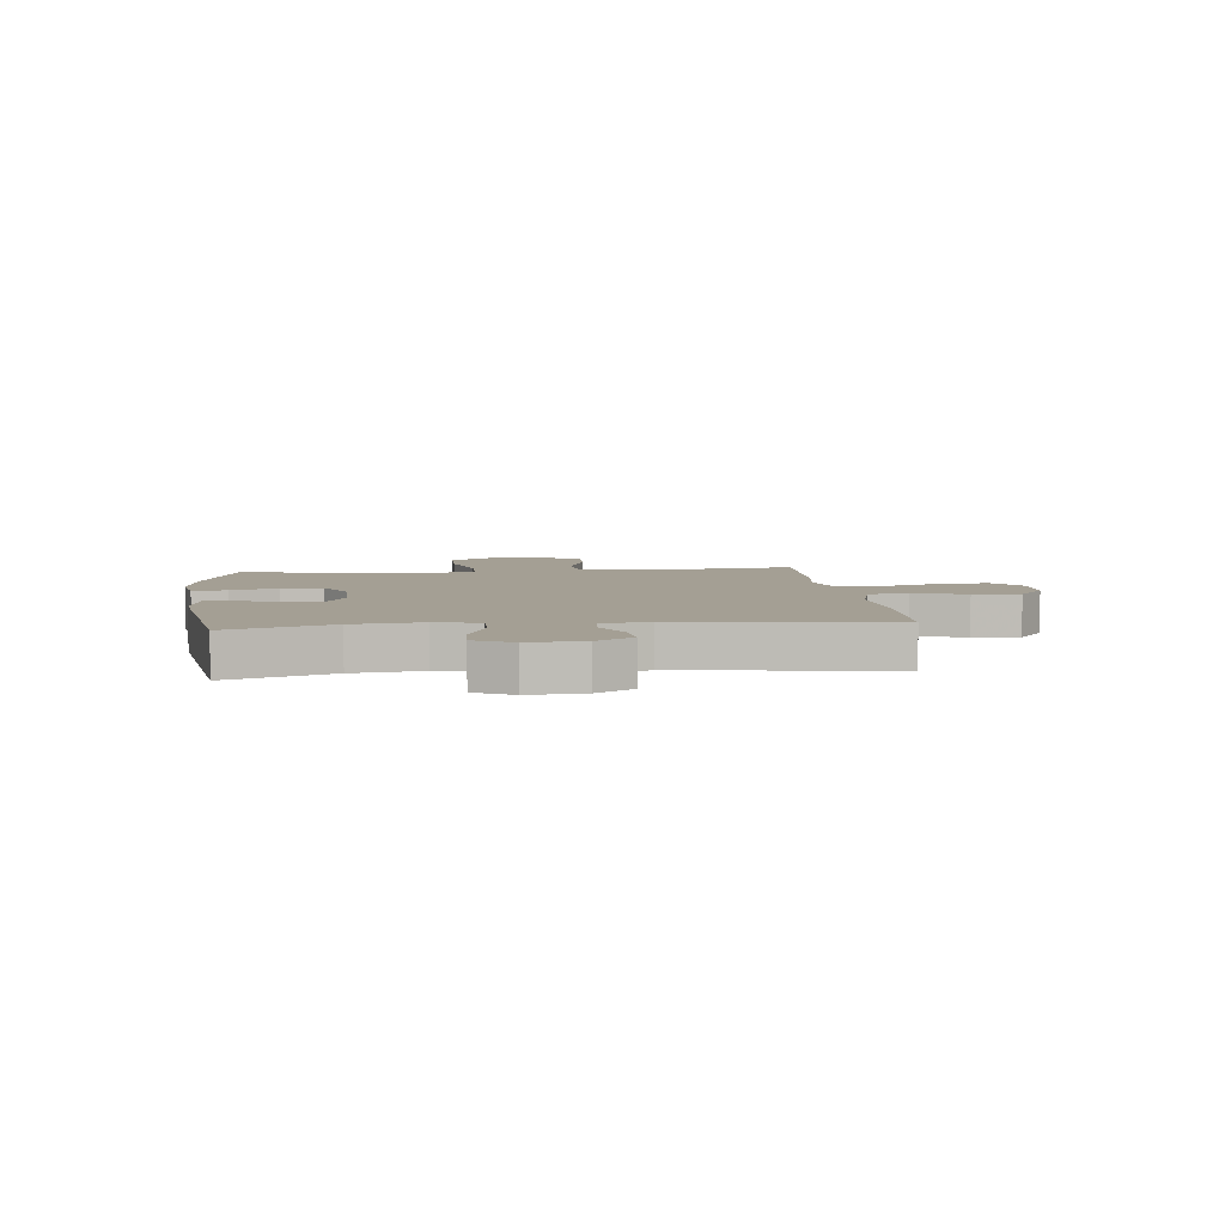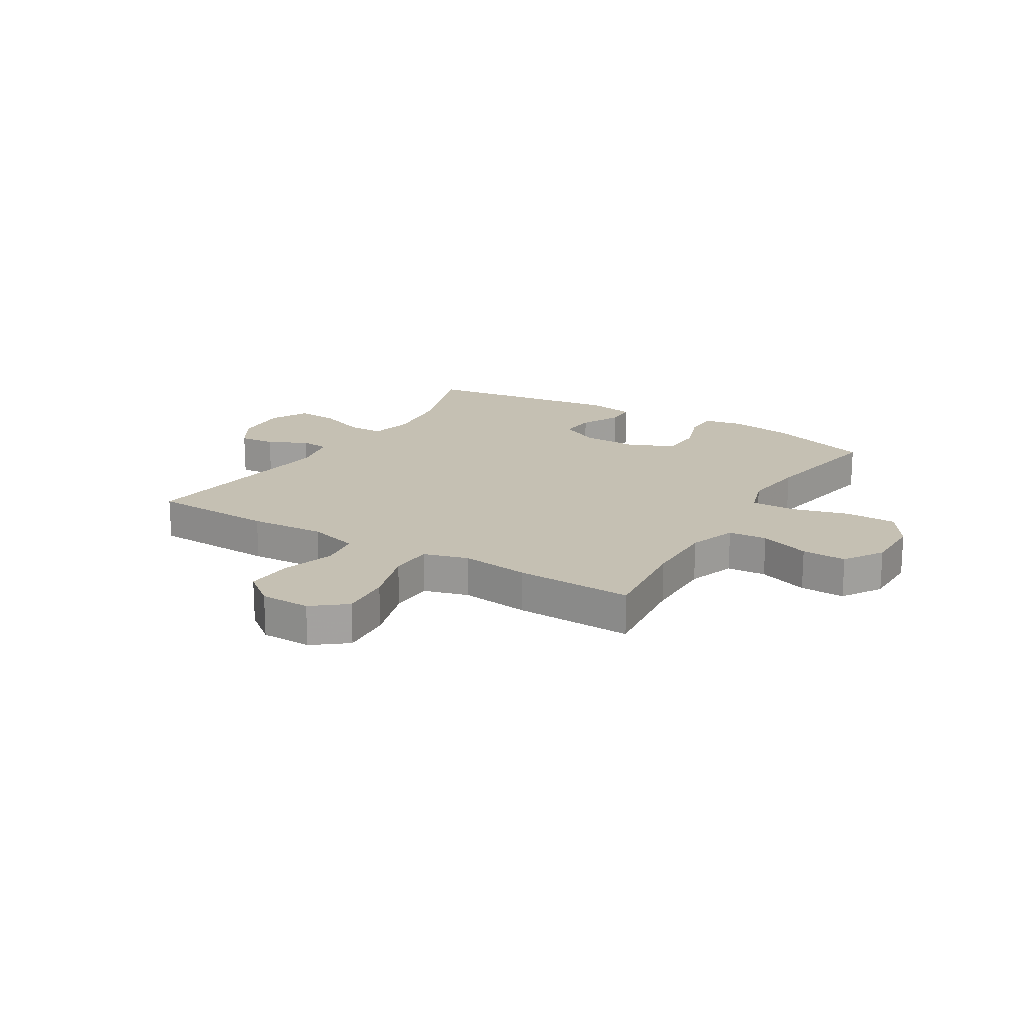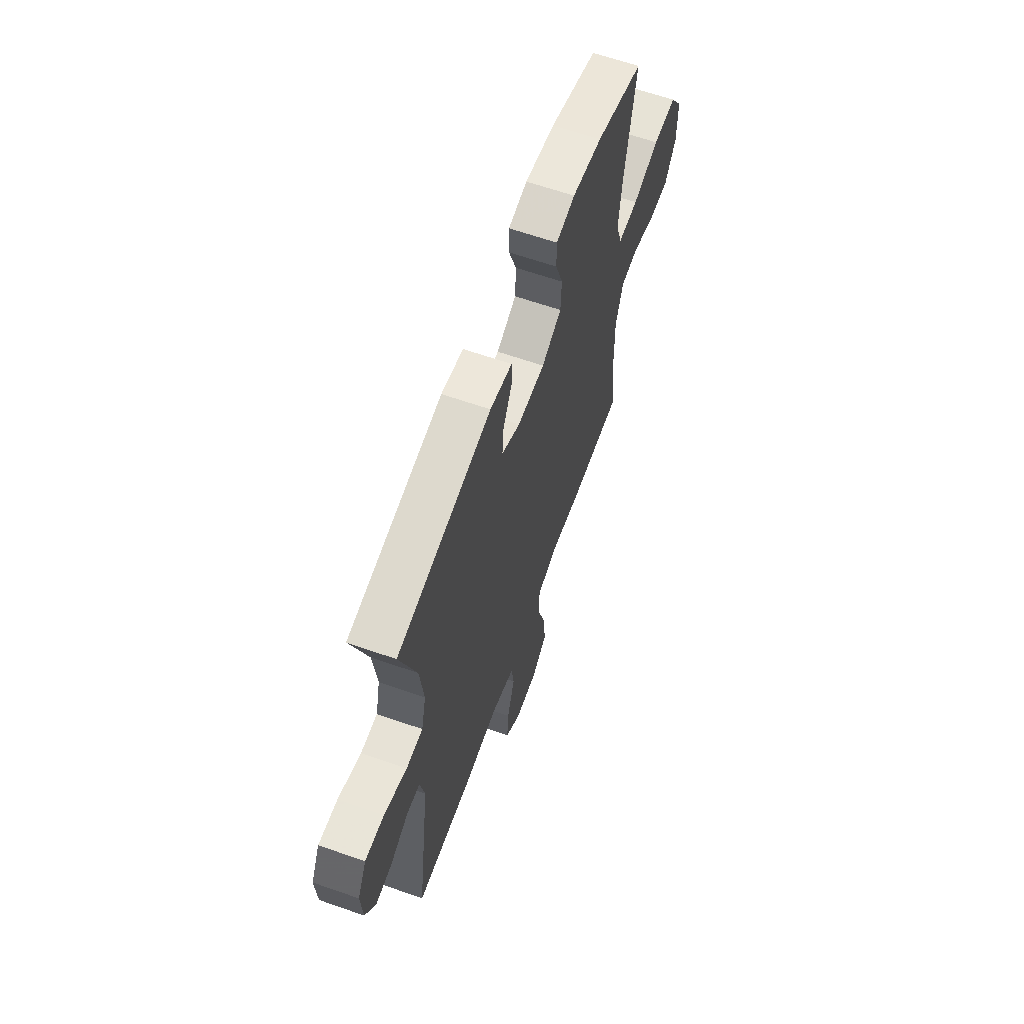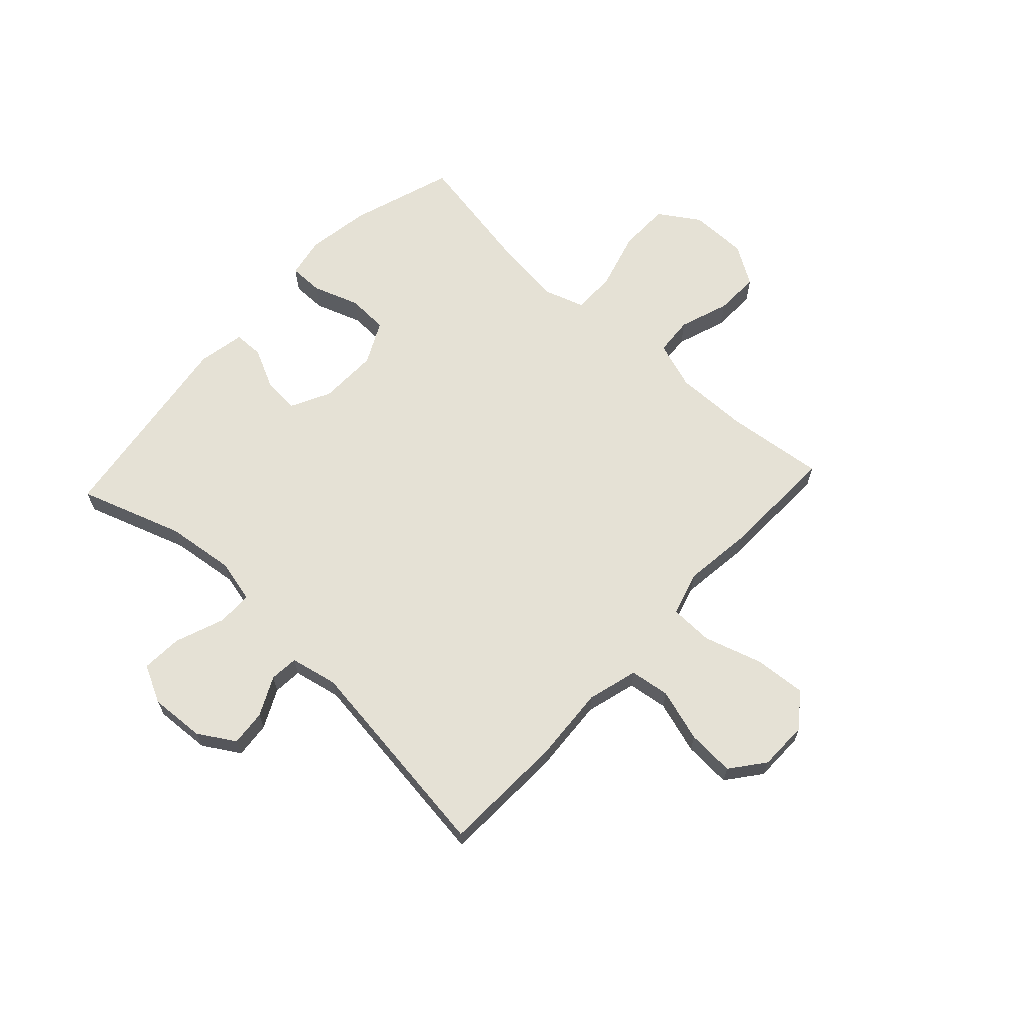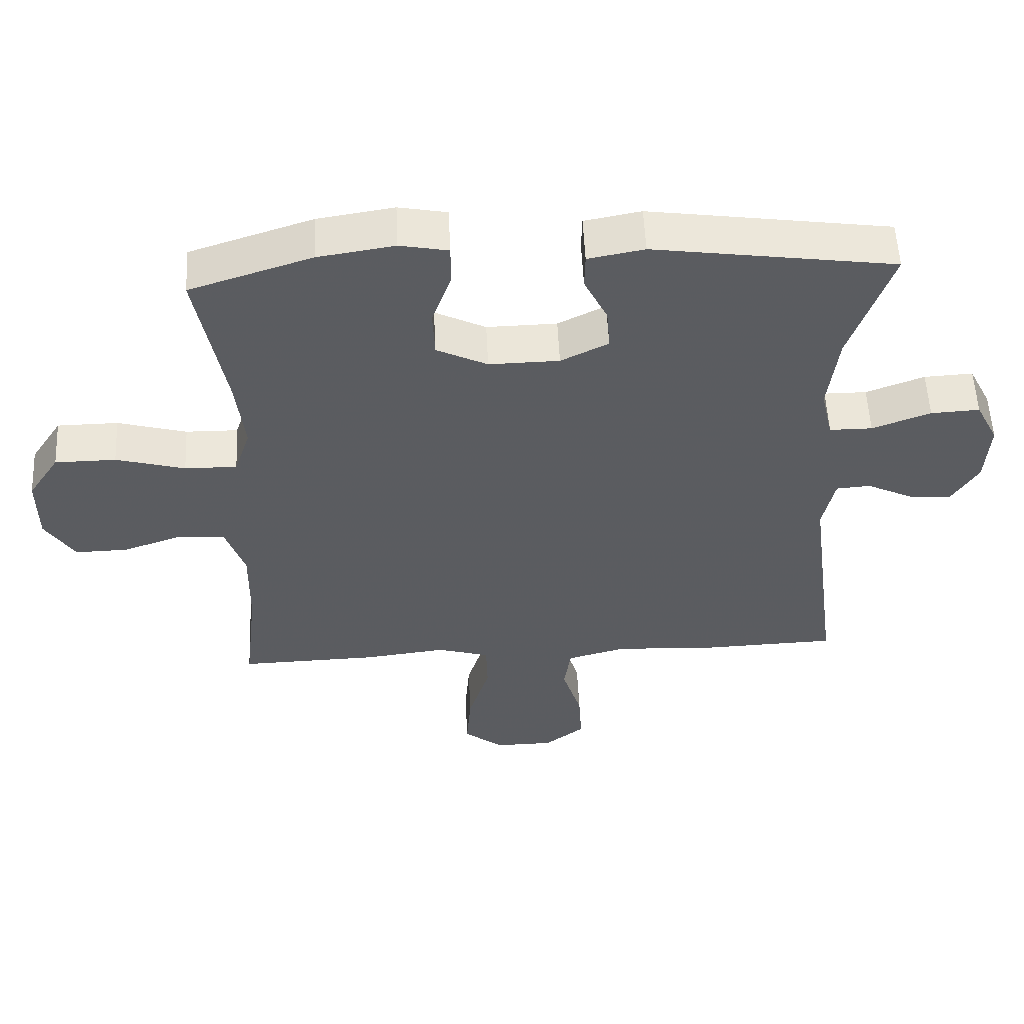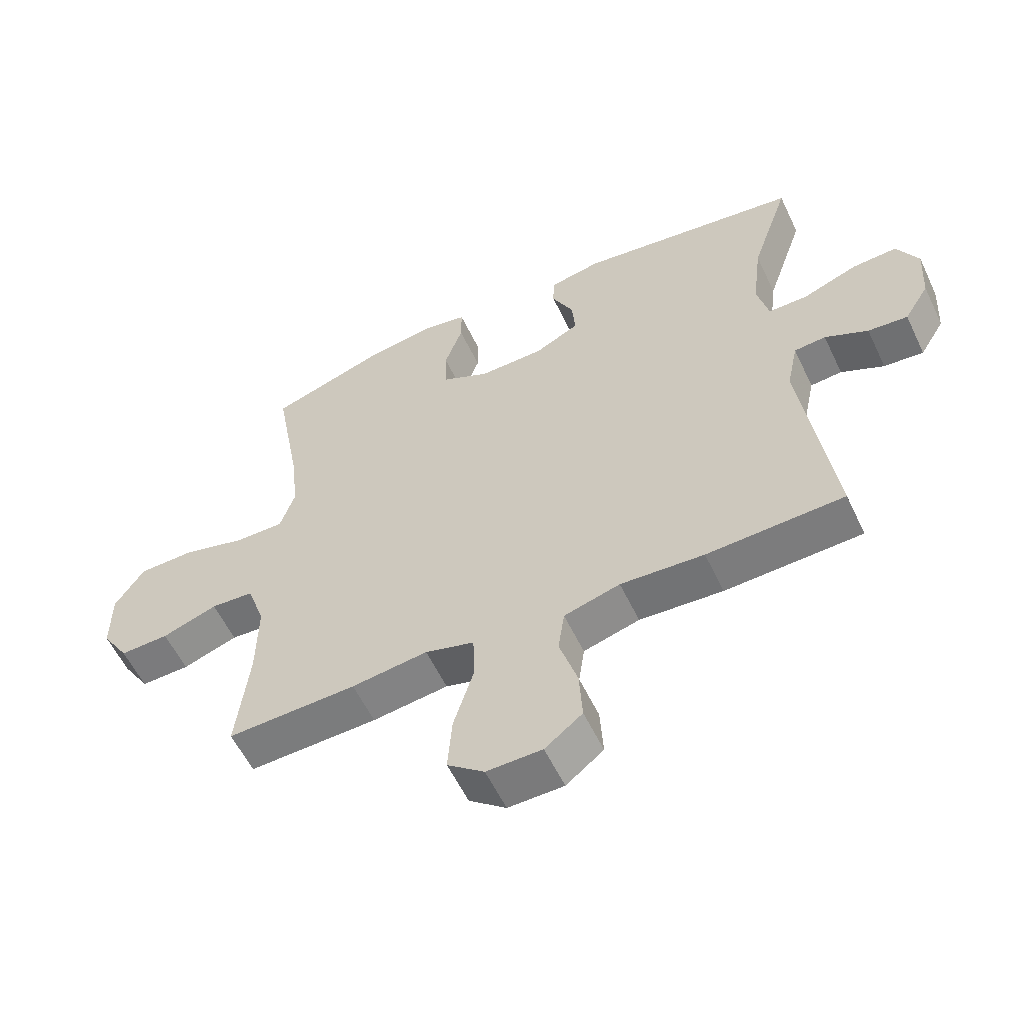
<metadata>
{"format":"obj","ext":"obj","renderer":"f3d","projection":"perspective","resolution":1024,"background":"white","views":[{"elev":5.6,"azim":83.6,"up":"+Y"},{"elev":18.1,"azim":-148.7,"up":"+Y"},{"elev":63.3,"azim":109.5,"up":"+Z"},{"elev":65.1,"azim":132.8,"up":"+Y"},{"elev":55.2,"azim":-2.7,"up":"+Z"},{"elev":-57.8,"azim":25.4,"up":"+Z"}]}
</metadata>
<code>
v 0.5 0.07 -0.5
v 0.28 0.07 -0.508
v 0.146 0.07 -0.499
v 0.056 0.07 -0.524
v 0.046 0.07 -0.595
v 0.075 0.07 -0.689
v 0.08 0.07 -0.773
v 0.02 0.07 -0.82
v -0.069 0.07 -0.821
v -0.128 0.07 -0.774
v -0.121 0.07 -0.683
v -0.089 0.07 -0.579
v -0.091 0.07 -0.502
v -0.17 0.07 -0.479
v -0.292 0.07 -0.494
v -0.5 0.07 -0.5
v -0.48 0.07 -0.324
v -0.478 0.07 -0.194
v -0.507 0.07 -0.109
v -0.576 0.07 -0.104
v -0.665 0.07 -0.135
v -0.744 0.07 -0.137
v -0.788 0.07 -0.067
v -0.788 0.07 0.036
v -0.741 0.07 0.108
v -0.65 0.07 0.109
v -0.547 0.07 0.08
v -0.469 0.07 0.079
v -0.445 0.07 0.152
v -0.458 0.07 0.266
v -0.5 0.07 0.5
v -0.317 0.07 0.56
v -0.203 0.07 0.578
v -0.131 0.07 0.564
v -0.131 0.07 0.503
v -0.16 0.07 0.42
v -0.157 0.07 0.347
v -0.081 0.07 0.309
v 0.024 0.07 0.311
v 0.095 0.07 0.347
v 0.09 0.07 0.411
v 0.055 0.07 0.483
v 0.056 0.07 0.536
v 0.14 0.07 0.552
v 0.5 0.07 0.5
v 0.438 0.07 0.316
v 0.423 0.07 0.194
v 0.441 0.07 0.116
v 0.505 0.07 0.116
v 0.592 0.07 0.149
v 0.665 0.07 0.153
v 0.699 0.07 0.086
v 0.693 0.07 -0.012
v 0.653 0.07 -0.077
v 0.589 0.07 -0.071
v 0.52 0.07 -0.037
v 0.469 0.07 -0.041
v 0.451 0.07 -0.126
v 0.5 0 -0.5
v 0.28 0 -0.508
v 0.146 0 -0.499
v 0.056 0 -0.524
v 0.046 0 -0.595
v 0.075 0 -0.689
v 0.08 0 -0.773
v 0.02 0 -0.82
v -0.069 0 -0.821
v -0.128 0 -0.774
v -0.121 0 -0.683
v -0.089 0 -0.579
v -0.091 0 -0.502
v -0.17 0 -0.479
v -0.292 0 -0.494
v -0.5 0 -0.5
v -0.48 0 -0.324
v -0.478 0 -0.194
v -0.507 0 -0.109
v -0.576 0 -0.104
v -0.665 0 -0.135
v -0.744 0 -0.137
v -0.788 0 -0.067
v -0.788 0 0.036
v -0.741 0 0.108
v -0.65 0 0.109
v -0.547 0 0.08
v -0.469 0 0.079
v -0.445 0 0.152
v -0.458 0 0.266
v -0.5 0 0.5
v -0.317 0 0.56
v -0.203 0 0.578
v -0.131 0 0.564
v -0.131 0 0.503
v -0.16 0 0.42
v -0.157 0 0.347
v -0.081 0 0.309
v 0.024 0 0.311
v 0.095 0 0.347
v 0.09 0 0.411
v 0.055 0 0.483
v 0.056 0 0.536
v 0.14 0 0.552
v 0.5 0 0.5
v 0.438 0 0.316
v 0.423 0 0.194
v 0.441 0 0.116
v 0.505 0 0.116
v 0.592 0 0.149
v 0.665 0 0.153
v 0.699 0 0.086
v 0.693 0 -0.012
v 0.653 0 -0.077
v 0.589 0 -0.071
v 0.52 0 -0.037
v 0.469 0 -0.041
v 0.451 0 -0.126
f 53 54 55 56
f 53 56 57
f 52 53 57
f 49 50 51 52
f 48 49 52 57
f 47 48 57 58
f 43 44 45 46
f 41 42 43 46
f 40 41 46 47
f 39 40 47 58
f 33 34 35 36
f 33 36 37
f 30 31 32 33
f 29 30 33 37
f 28 29 37 38
f 24 25 26 27
f 24 27 28
f 23 24 28
f 20 21 22 23
f 19 20 23 28
f 18 19 28 38
f 14 15 16 17
f 13 14 17 18
f 9 10 11 12
f 9 12 13
f 8 9 13
f 5 6 7 8
f 5 8 13
f 4 5 13 18
f 58 1 2 3
f 18 38 39 58
f 3 4 18 58
f 114 113 112 111
f 115 114 111
f 115 111 110
f 110 109 108 107
f 115 110 107 106
f 116 115 106 105
f 104 103 102 101
f 104 101 100 99
f 105 104 99 98
f 116 105 98 97
f 94 93 92 91
f 95 94 91
f 91 90 89 88
f 95 91 88 87
f 96 95 87 86
f 85 84 83 82
f 86 85 82
f 86 82 81
f 81 80 79 78
f 86 81 78 77
f 96 86 77 76
f 75 74 73 72
f 76 75 72 71
f 70 69 68 67
f 71 70 67
f 71 67 66
f 66 65 64 63
f 71 66 63
f 76 71 63 62
f 61 60 59 116
f 116 97 96 76
f 116 76 62 61
f 1 59 60 2
f 2 60 61 3
f 3 61 62 4
f 4 62 63 5
f 5 63 64 6
f 6 64 65 7
f 7 65 66 8
f 8 66 67 9
f 9 67 68 10
f 10 68 69 11
f 11 69 70 12
f 12 70 71 13
f 13 71 72 14
f 14 72 73 15
f 15 73 74 16
f 16 74 75 17
f 17 75 76 18
f 18 76 77 19
f 19 77 78 20
f 20 78 79 21
f 21 79 80 22
f 22 80 81 23
f 23 81 82 24
f 24 82 83 25
f 25 83 84 26
f 26 84 85 27
f 27 85 86 28
f 28 86 87 29
f 29 87 88 30
f 30 88 89 31
f 31 89 90 32
f 32 90 91 33
f 33 91 92 34
f 34 92 93 35
f 35 93 94 36
f 36 94 95 37
f 37 95 96 38
f 38 96 97 39
f 39 97 98 40
f 40 98 99 41
f 41 99 100 42
f 42 100 101 43
f 43 101 102 44
f 44 102 103 45
f 45 103 104 46
f 46 104 105 47
f 47 105 106 48
f 48 106 107 49
f 49 107 108 50
f 50 108 109 51
f 51 109 110 52
f 52 110 111 53
f 53 111 112 54
f 54 112 113 55
f 55 113 114 56
f 56 114 115 57
f 57 115 116 58
f 58 116 59 1

</code>
